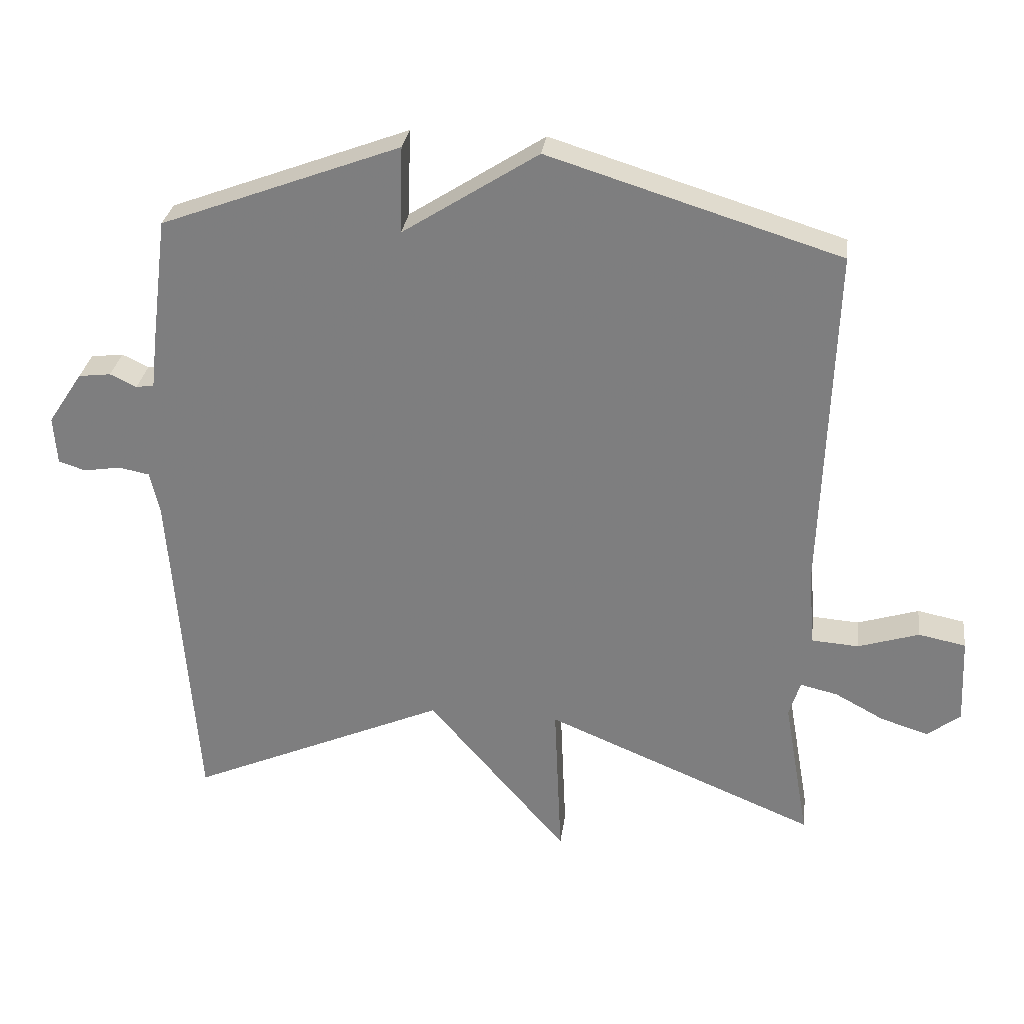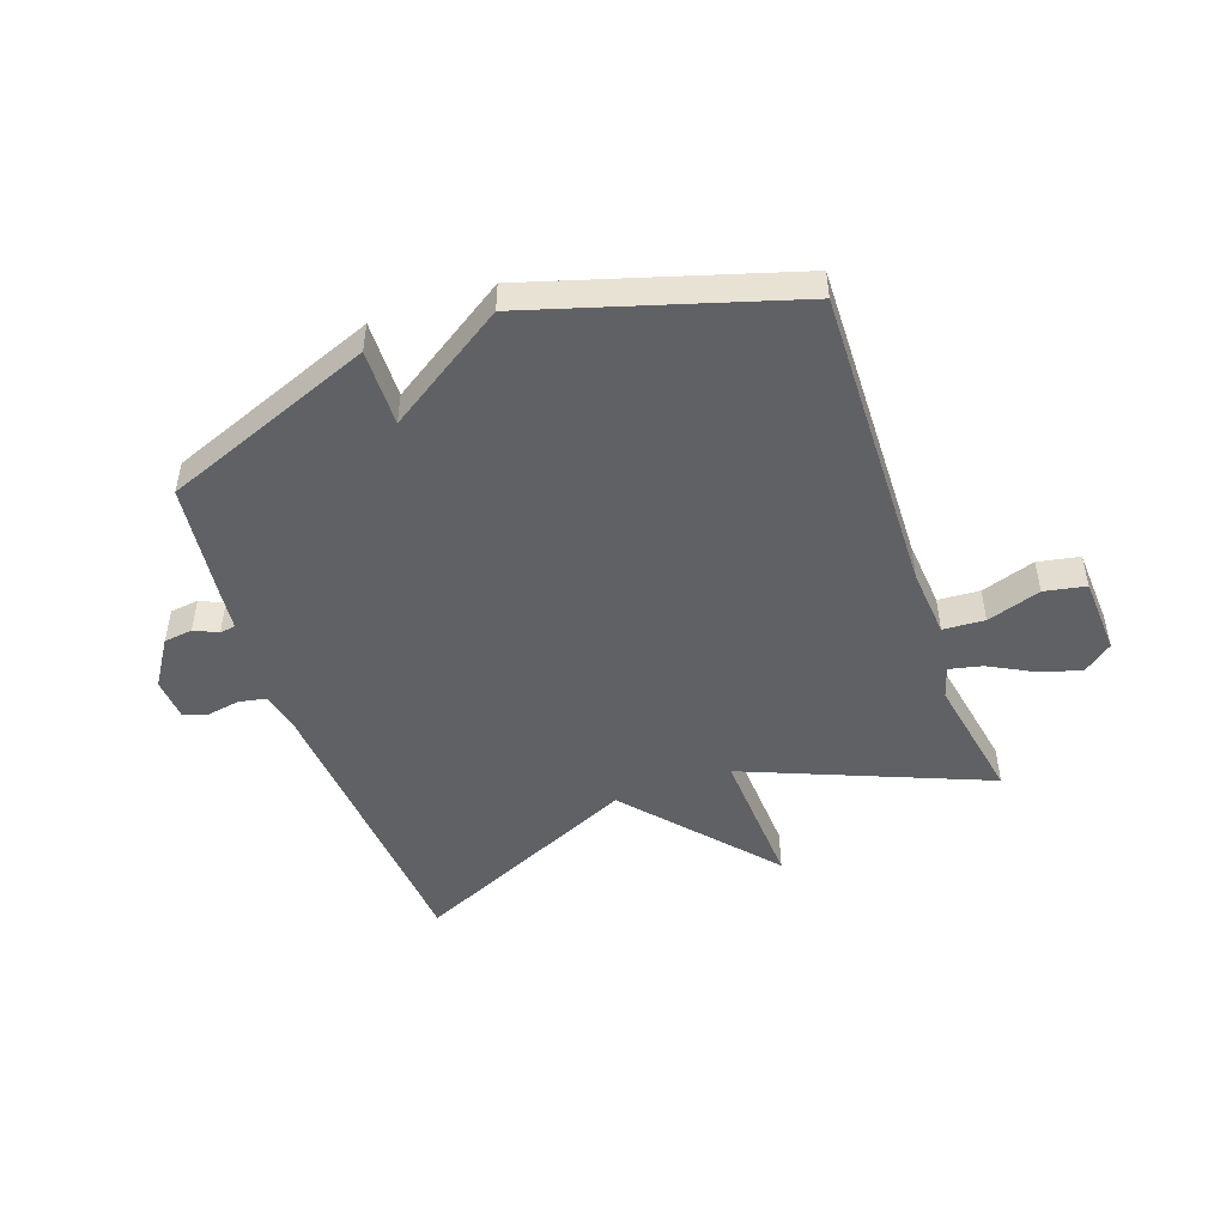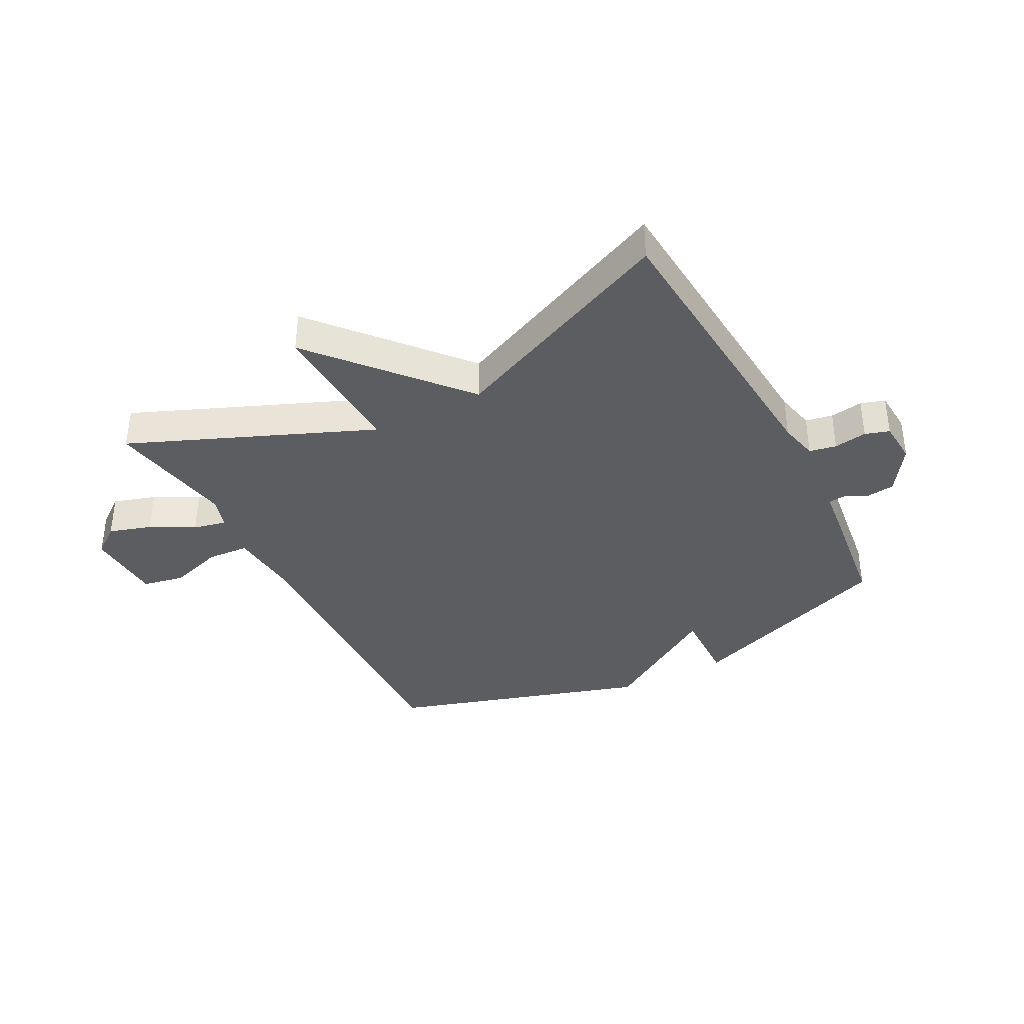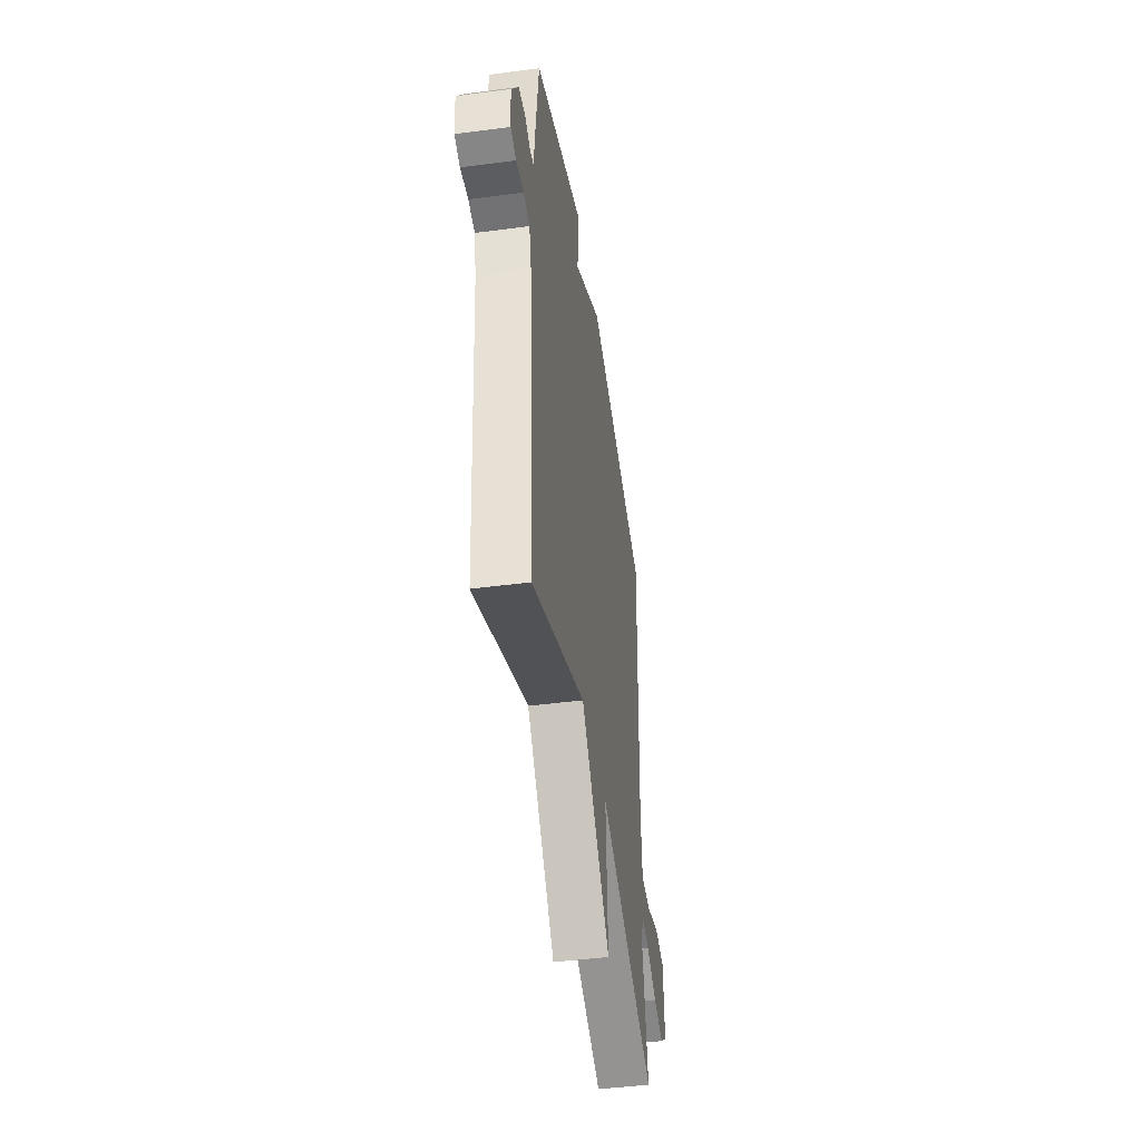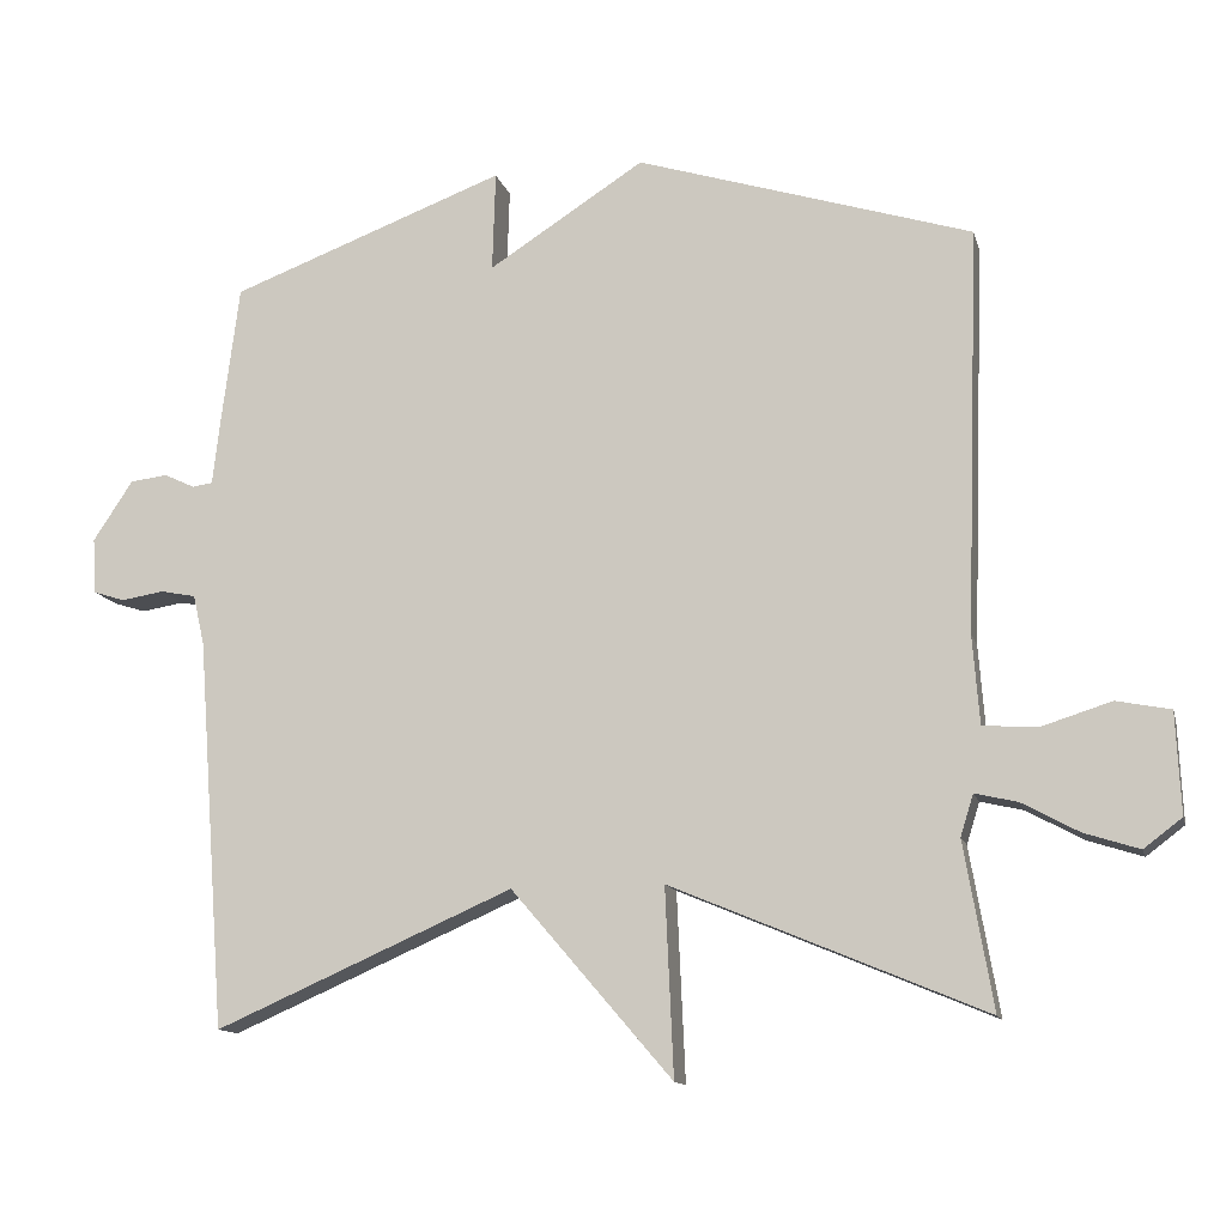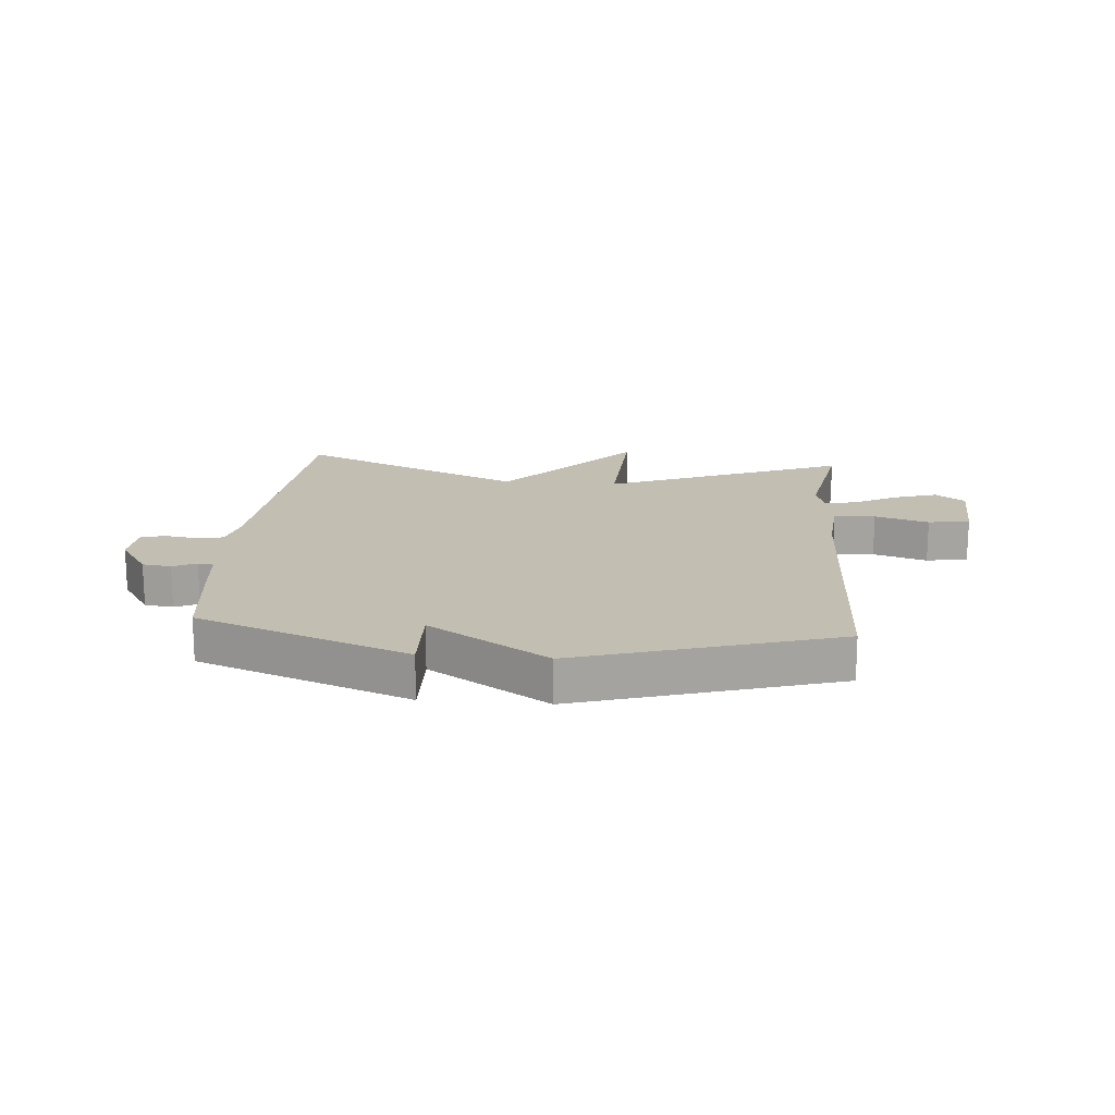
<metadata>
{"format":"obj","ext":"obj","renderer":"f3d","projection":"perspective","resolution":1024,"background":"white","views":[{"elev":29.5,"azim":7.5,"up":"+Z"},{"elev":-48.7,"azim":19.8,"up":"+Y"},{"elev":-37.1,"azim":-152.3,"up":"+Y"},{"elev":-44.9,"azim":-81.3,"up":"+Z"},{"elev":-12.6,"azim":13.5,"up":"+Z"},{"elev":17.1,"azim":4.9,"up":"+Y"}]}
</metadata>
<code>
v -0.5 0.07 -0.5
v -0.538 0.07 0.01
v -0.553 0.07 0.076
v -0.599 0.07 0.085
v -0.655 0.07 0.076
v -0.696 0.07 0.089
v -0.701 0.07 0.162
v -0.649 0.07 0.241
v -0.6 0.07 0.247
v -0.56 0.07 0.228
v -0.533 0.07 0.232
v -0.525 0.07 0.304
v -0.5 0.07 0.5
v -0.139 0.07 0.636
v -0.143 0.07 0.505
v 0.061 0.07 0.636
v 0.5 0.07 0.5
v 0.482 0.07 -0.028
v 0.491 0.07 -0.144
v 0.562 0.07 -0.149
v 0.654 0.07 -0.12
v 0.725 0.07 -0.134
v 0.731 0.07 -0.266
v 0.681 0.07 -0.304
v 0.609 0.07 -0.281
v 0.535 0.07 -0.241
v 0.479 0.07 -0.228
v 0.462 0.07 -0.282
v 0.5 0.07 -0.5
v 0.09 0.07 -0.329
v 0.101 0.07 -0.574
v -0.11 0.07 -0.329
v -0.5 0 -0.5
v -0.538 0 0.01
v -0.553 0 0.076
v -0.599 0 0.085
v -0.655 0 0.076
v -0.696 0 0.089
v -0.701 0 0.162
v -0.649 0 0.241
v -0.6 0 0.247
v -0.56 0 0.228
v -0.533 0 0.232
v -0.525 0 0.304
v -0.5 0 0.5
v -0.139 0 0.636
v -0.143 0 0.505
v 0.061 0 0.636
v 0.5 0 0.5
v 0.482 0 -0.028
v 0.491 0 -0.144
v 0.562 0 -0.149
v 0.654 0 -0.12
v 0.725 0 -0.134
v 0.731 0 -0.266
v 0.681 0 -0.304
v 0.609 0 -0.281
v 0.535 0 -0.241
v 0.479 0 -0.228
v 0.462 0 -0.282
v 0.5 0 -0.5
v 0.09 0 -0.329
v 0.101 0 -0.574
v -0.11 0 -0.329
f 30 31 32
f 28 29 30
f 27 28 30 32
f 24 25 26
f 23 24 26
f 22 23 26
f 21 22 26
f 20 21 26
f 19 20 26 27
f 18 19 27 32
f 32 1 2
f 18 32 2
f 17 18 2
f 16 17 2
f 15 16 2
f 14 15 2
f 13 14 2
f 12 13 2
f 11 12 2
f 8 9 10
f 7 8 10
f 6 7 10
f 5 6 10
f 4 5 10
f 3 4 10 11
f 2 3 11
f 64 63 62
f 62 61 60
f 64 62 60 59
f 58 57 56
f 58 56 55
f 58 55 54
f 58 54 53
f 58 53 52
f 59 58 52 51
f 64 59 51 50
f 34 33 64
f 34 64 50
f 34 50 49
f 34 49 48
f 34 48 47
f 34 47 46
f 34 46 45
f 34 45 44
f 34 44 43
f 42 41 40
f 42 40 39
f 42 39 38
f 42 38 37
f 42 37 36
f 43 42 36 35
f 43 35 34
f 1 33 34 2
f 2 34 35 3
f 3 35 36 4
f 4 36 37 5
f 5 37 38 6
f 6 38 39 7
f 7 39 40 8
f 8 40 41 9
f 9 41 42 10
f 10 42 43 11
f 11 43 44 12
f 12 44 45 13
f 13 45 46 14
f 14 46 47 15
f 15 47 48 16
f 16 48 49 17
f 17 49 50 18
f 18 50 51 19
f 19 51 52 20
f 20 52 53 21
f 21 53 54 22
f 22 54 55 23
f 23 55 56 24
f 24 56 57 25
f 25 57 58 26
f 26 58 59 27
f 27 59 60 28
f 28 60 61 29
f 29 61 62 30
f 30 62 63 31
f 31 63 64 32
f 32 64 33 1

</code>
